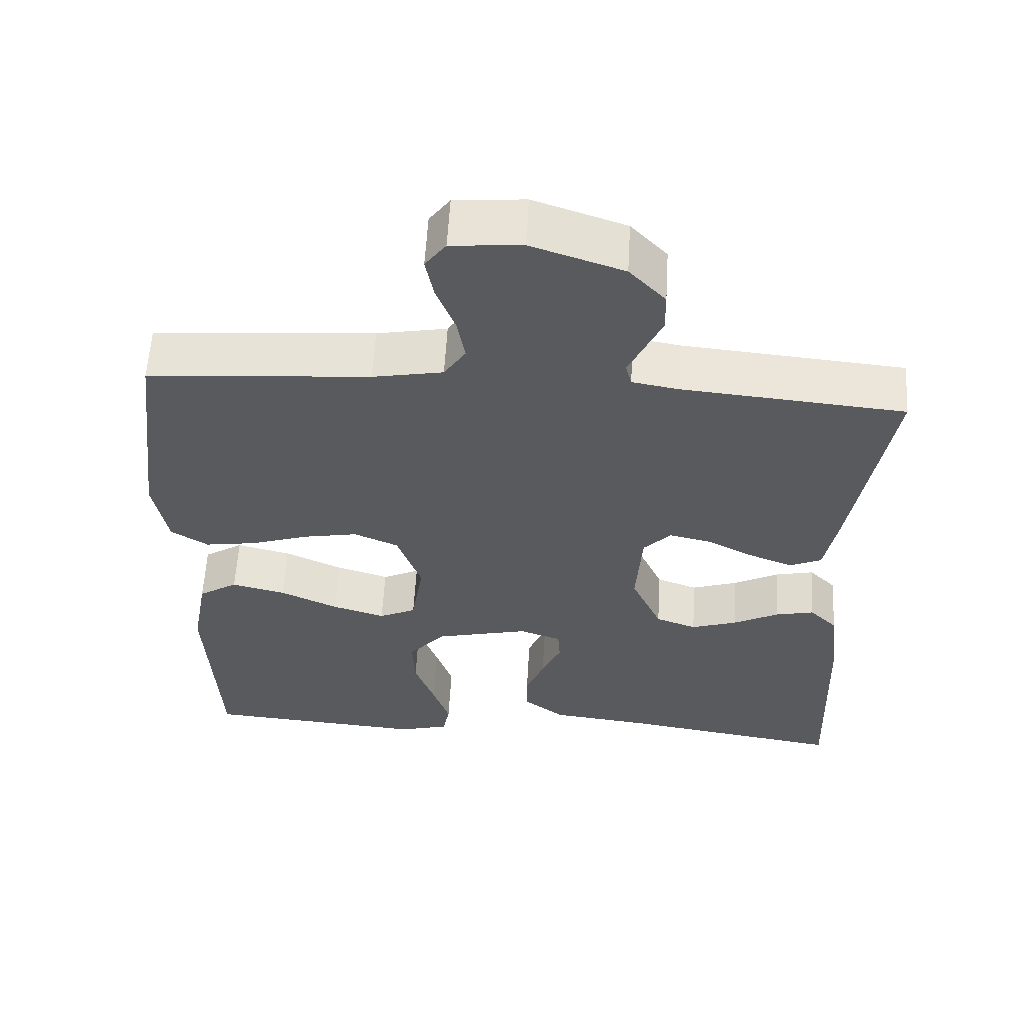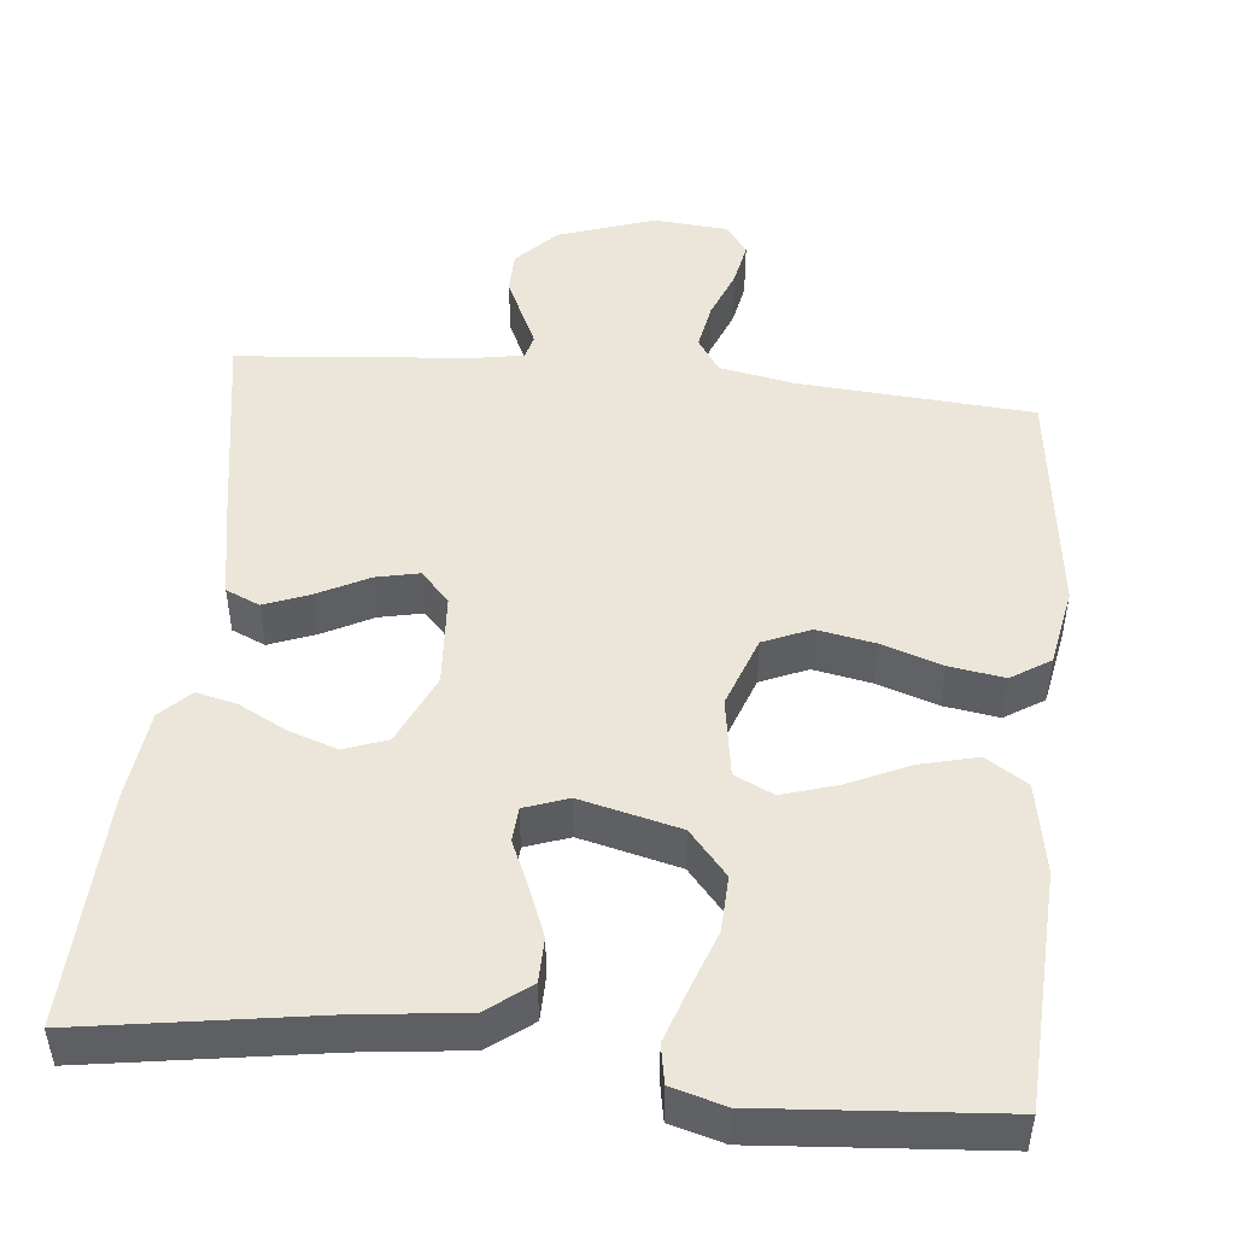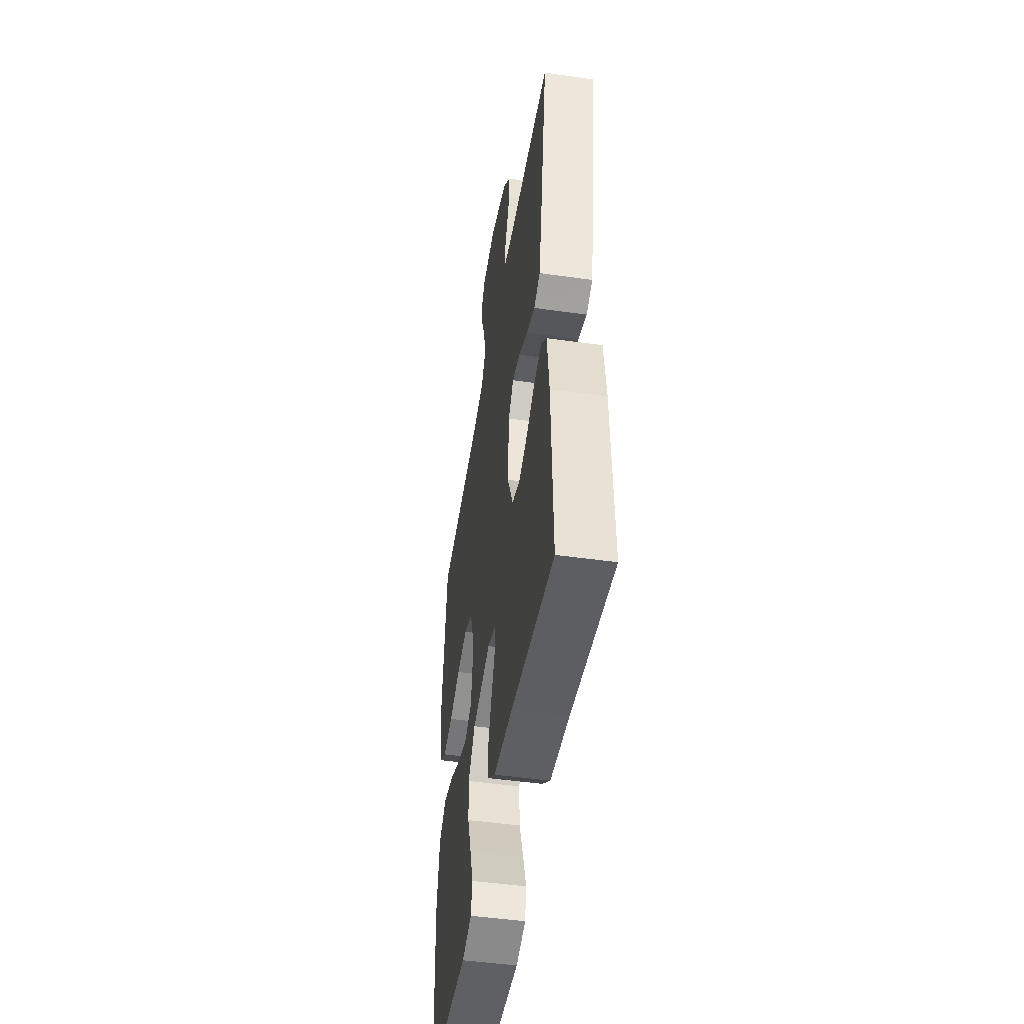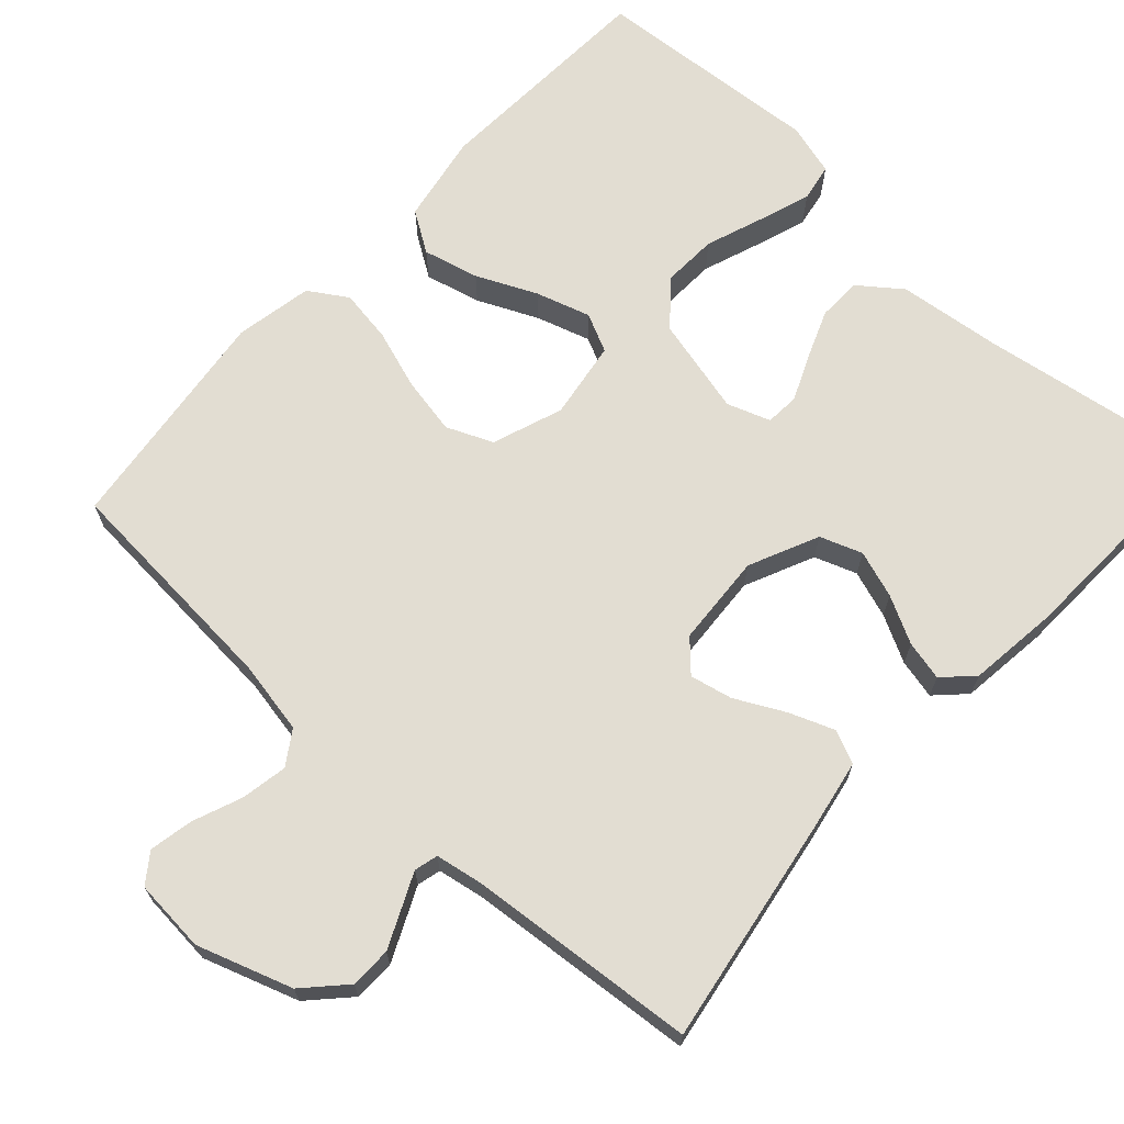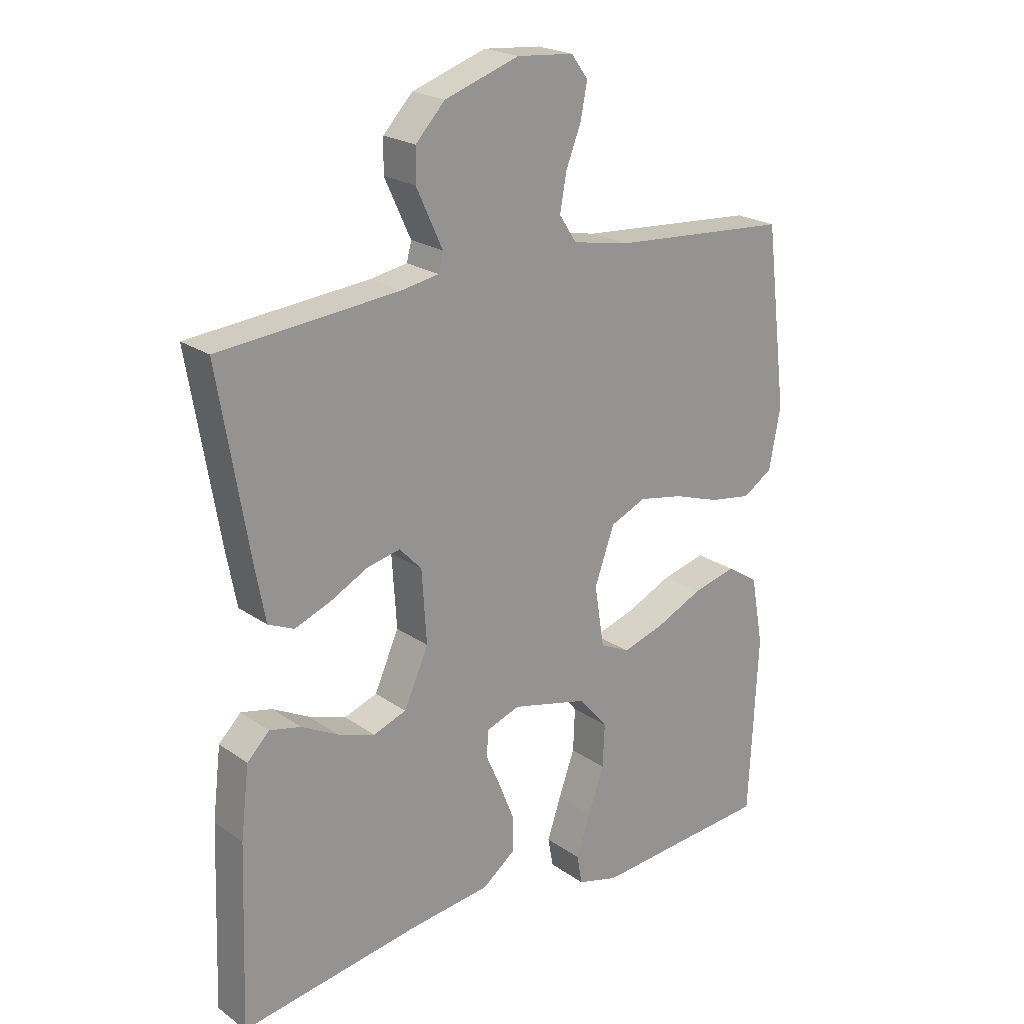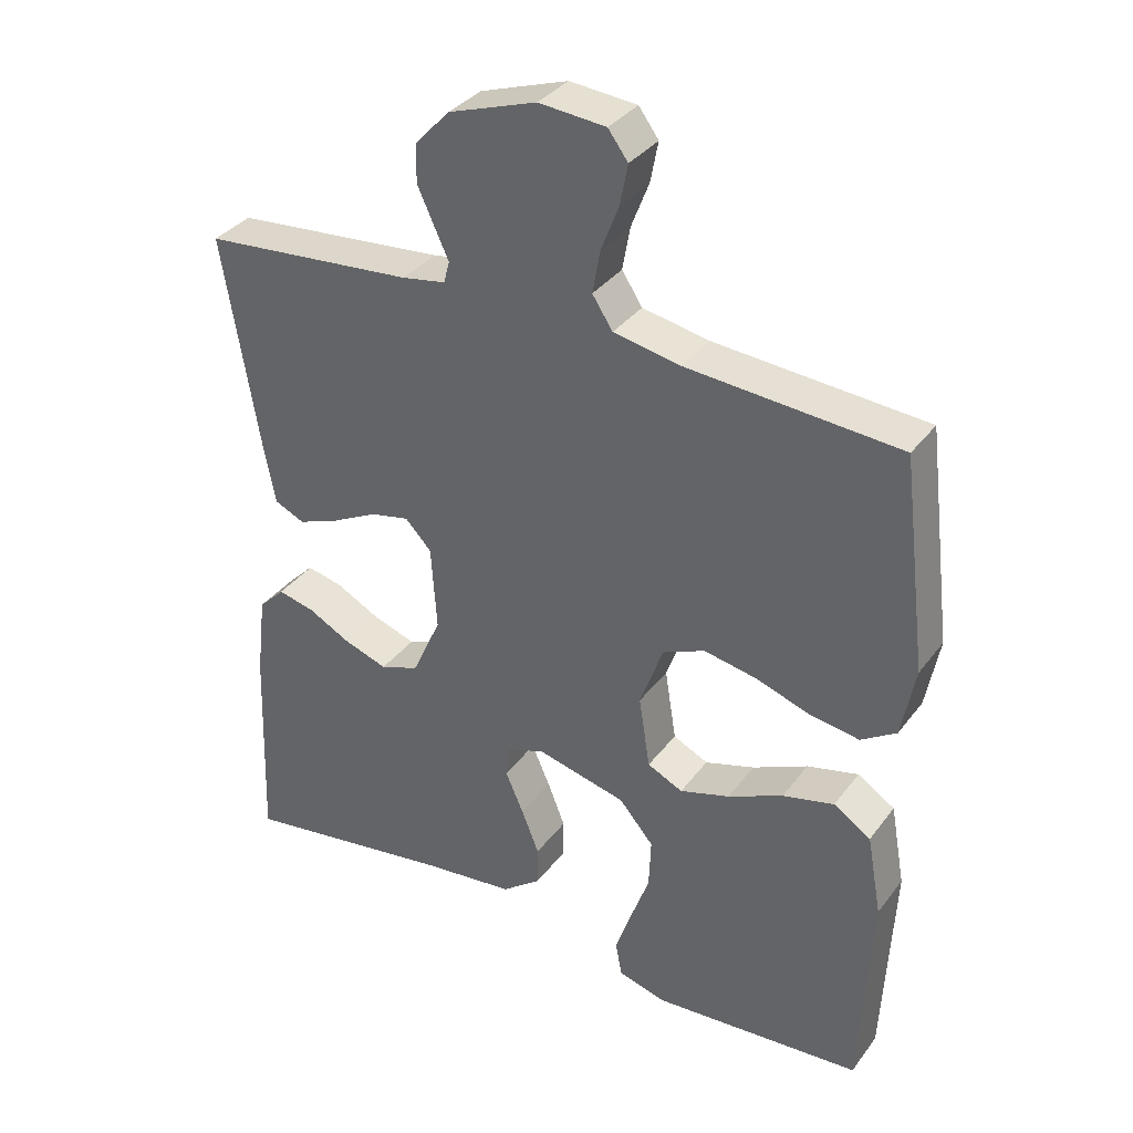
<metadata>
{"format":"obj","ext":"obj","renderer":"f3d","projection":"perspective","resolution":1024,"background":"white","views":[{"elev":58.5,"azim":3.3,"up":"+Z"},{"elev":48.3,"azim":-174.2,"up":"+Y"},{"elev":-48.0,"azim":81.0,"up":"+Z"},{"elev":68.3,"azim":42.5,"up":"+Y"},{"elev":21.9,"azim":140.3,"up":"+Z"},{"elev":35.0,"azim":-148.4,"up":"+Z"}]}
</metadata>
<code>
v -0.5 0.07 -0.5
v -0.515 0.07 -0.2
v -0.494 0.07 -0.084
v -0.441 0.07 -0.05
v -0.368 0.07 -0.068
v -0.29 0.07 -0.104
v -0.219 0.07 -0.126
v -0.169 0.07 -0.102
v -0.153 0.07 0
v -0.186 0.07 0.092
v -0.246 0.07 0.118
v -0.32 0.07 0.104
v -0.398 0.07 0.078
v -0.468 0.07 0.067
v -0.518 0.07 0.099
v -0.537 0.07 0.2
v -0.5 0.07 0.5
v -0.2 0.07 0.522
v -0.105 0.07 0.54
v -0.076 0.07 0.584
v -0.087 0.07 0.645
v -0.112 0.07 0.709
v -0.123 0.07 0.766
v -0.095 0.07 0.804
v 0 0.07 0.812
v 0.124 0.07 0.77
v 0.173 0.07 0.718
v 0.174 0.07 0.664
v 0.15 0.07 0.612
v 0.13 0.07 0.569
v 0.138 0.07 0.538
v 0.2 0.07 0.527
v 0.5 0.07 0.5
v 0.45 0.07 0.2
v 0.433 0.07 0.11
v 0.39 0.07 0.091
v 0.331 0.07 0.114
v 0.267 0.07 0.147
v 0.212 0.07 0.159
v 0.175 0.07 0.12
v 0.167 0.07 0
v 0.208 0.07 -0.091
v 0.263 0.07 -0.111
v 0.325 0.07 -0.09
v 0.386 0.07 -0.058
v 0.438 0.07 -0.046
v 0.475 0.07 -0.083
v 0.489 0.07 -0.2
v 0.5 0.07 -0.5
v 0.2 0.07 -0.453
v 0.064 0.07 -0.437
v 0.009 0.07 -0.395
v 0.008 0.07 -0.338
v 0.033 0.07 -0.275
v 0.059 0.07 -0.216
v 0.056 0.07 -0.172
v 0 0.07 -0.152
v -0.127 0.07 -0.183
v -0.176 0.07 -0.24
v -0.173 0.07 -0.312
v -0.146 0.07 -0.387
v -0.123 0.07 -0.455
v -0.132 0.07 -0.504
v -0.2 0.07 -0.523
v -0.5 0 -0.5
v -0.515 0 -0.2
v -0.494 0 -0.084
v -0.441 0 -0.05
v -0.368 0 -0.068
v -0.29 0 -0.104
v -0.219 0 -0.126
v -0.169 0 -0.102
v -0.153 0 0
v -0.186 0 0.092
v -0.246 0 0.118
v -0.32 0 0.104
v -0.398 0 0.078
v -0.468 0 0.067
v -0.518 0 0.099
v -0.537 0 0.2
v -0.5 0 0.5
v -0.2 0 0.522
v -0.105 0 0.54
v -0.076 0 0.584
v -0.087 0 0.645
v -0.112 0 0.709
v -0.123 0 0.766
v -0.095 0 0.804
v 0 0 0.812
v 0.124 0 0.77
v 0.173 0 0.718
v 0.174 0 0.664
v 0.15 0 0.612
v 0.13 0 0.569
v 0.138 0 0.538
v 0.2 0 0.527
v 0.5 0 0.5
v 0.45 0 0.2
v 0.433 0 0.11
v 0.39 0 0.091
v 0.331 0 0.114
v 0.267 0 0.147
v 0.212 0 0.159
v 0.175 0 0.12
v 0.167 0 0
v 0.208 0 -0.091
v 0.263 0 -0.111
v 0.325 0 -0.09
v 0.386 0 -0.058
v 0.438 0 -0.046
v 0.475 0 -0.083
v 0.489 0 -0.2
v 0.5 0 -0.5
v 0.2 0 -0.453
v 0.064 0 -0.437
v 0.009 0 -0.395
v 0.008 0 -0.338
v 0.033 0 -0.275
v 0.059 0 -0.216
v 0.056 0 -0.172
v 0 0 -0.152
v -0.127 0 -0.183
v -0.176 0 -0.24
v -0.173 0 -0.312
v -0.146 0 -0.387
v -0.123 0 -0.455
v -0.132 0 -0.504
v -0.2 0 -0.523
f 60 61 62 63
f 60 63 64 1
f 52 53 54 55
f 50 51 52 55
f 50 55 56
f 49 50 56
f 48 49 56
f 47 48 56 57
f 44 45 46 47
f 43 44 47
f 35 36 37 38
f 33 34 35 38
f 32 33 38 39
f 31 32 39 40
f 27 28 29 30
f 25 26 27 30
f 21 22 23 24
f 20 21 24 25
f 15 16 17 18
f 15 18 19
f 12 13 14 15
f 11 12 15 19
f 10 11 19 20
f 3 4 5 6
f 3 6 7
f 2 3 7
f 59 60 1 2
f 58 59 2 7
f 57 58 7 8
f 43 47 57
f 42 43 57 8
f 41 42 8 9
f 30 31 40 41
f 20 25 30 41
f 9 10 20 41
f 127 126 125 124
f 65 128 127 124
f 119 118 117 116
f 119 116 115 114
f 120 119 114
f 120 114 113
f 120 113 112
f 121 120 112 111
f 111 110 109 108
f 111 108 107
f 102 101 100 99
f 102 99 98 97
f 103 102 97 96
f 104 103 96 95
f 94 93 92 91
f 94 91 90 89
f 88 87 86 85
f 89 88 85 84
f 82 81 80 79
f 83 82 79
f 79 78 77 76
f 83 79 76 75
f 84 83 75 74
f 70 69 68 67
f 71 70 67
f 71 67 66
f 66 65 124 123
f 71 66 123 122
f 72 71 122 121
f 121 111 107
f 72 121 107 106
f 73 72 106 105
f 105 104 95 94
f 105 94 89 84
f 105 84 74 73
f 1 65 66 2
f 2 66 67 3
f 3 67 68 4
f 4 68 69 5
f 5 69 70 6
f 6 70 71 7
f 7 71 72 8
f 8 72 73 9
f 9 73 74 10
f 10 74 75 11
f 11 75 76 12
f 12 76 77 13
f 13 77 78 14
f 14 78 79 15
f 15 79 80 16
f 16 80 81 17
f 17 81 82 18
f 18 82 83 19
f 19 83 84 20
f 20 84 85 21
f 21 85 86 22
f 22 86 87 23
f 23 87 88 24
f 24 88 89 25
f 25 89 90 26
f 26 90 91 27
f 27 91 92 28
f 28 92 93 29
f 29 93 94 30
f 30 94 95 31
f 31 95 96 32
f 32 96 97 33
f 33 97 98 34
f 34 98 99 35
f 35 99 100 36
f 36 100 101 37
f 37 101 102 38
f 38 102 103 39
f 39 103 104 40
f 40 104 105 41
f 41 105 106 42
f 42 106 107 43
f 43 107 108 44
f 44 108 109 45
f 45 109 110 46
f 46 110 111 47
f 47 111 112 48
f 48 112 113 49
f 49 113 114 50
f 50 114 115 51
f 51 115 116 52
f 52 116 117 53
f 53 117 118 54
f 54 118 119 55
f 55 119 120 56
f 56 120 121 57
f 57 121 122 58
f 58 122 123 59
f 59 123 124 60
f 60 124 125 61
f 61 125 126 62
f 62 126 127 63
f 63 127 128 64
f 64 128 65 1

</code>
